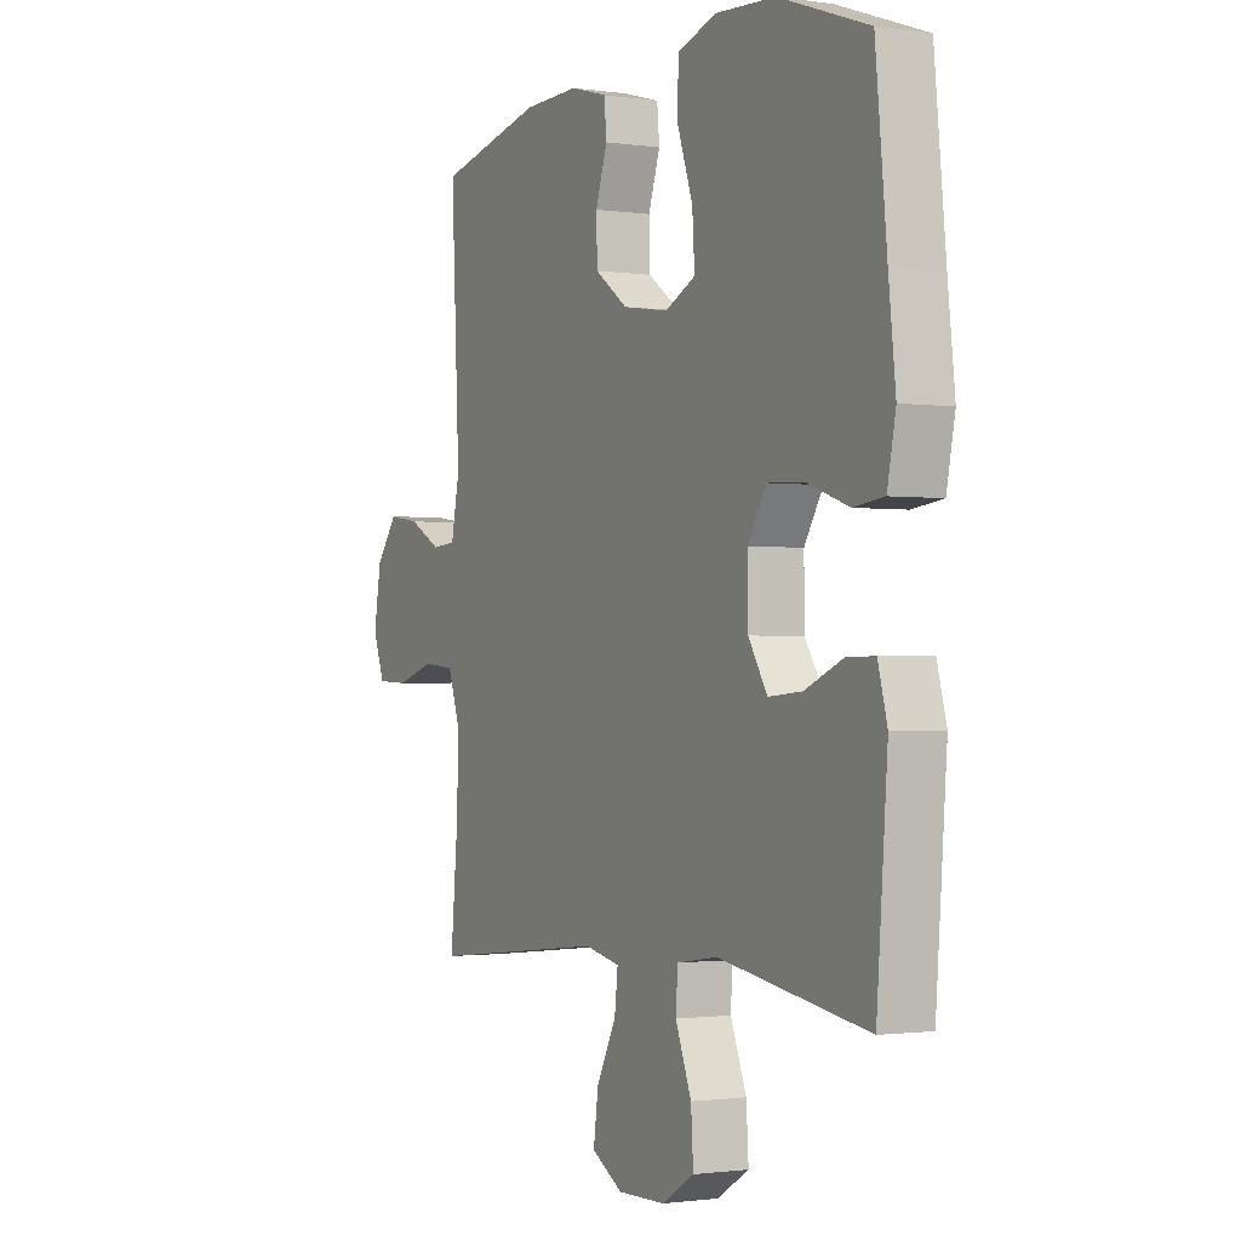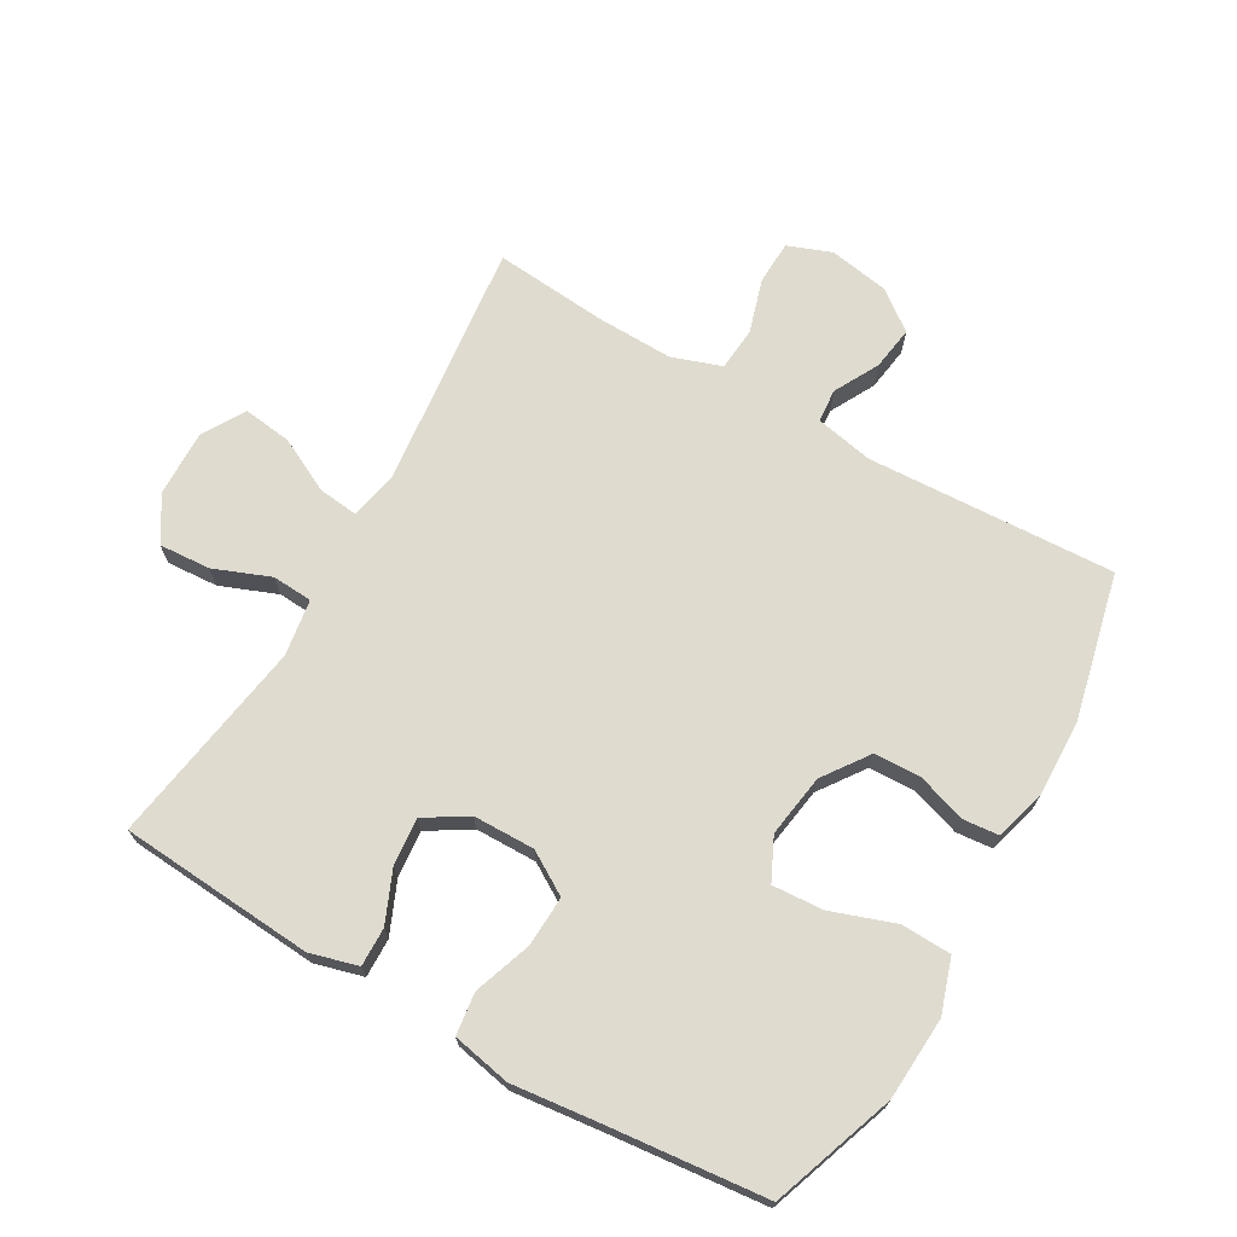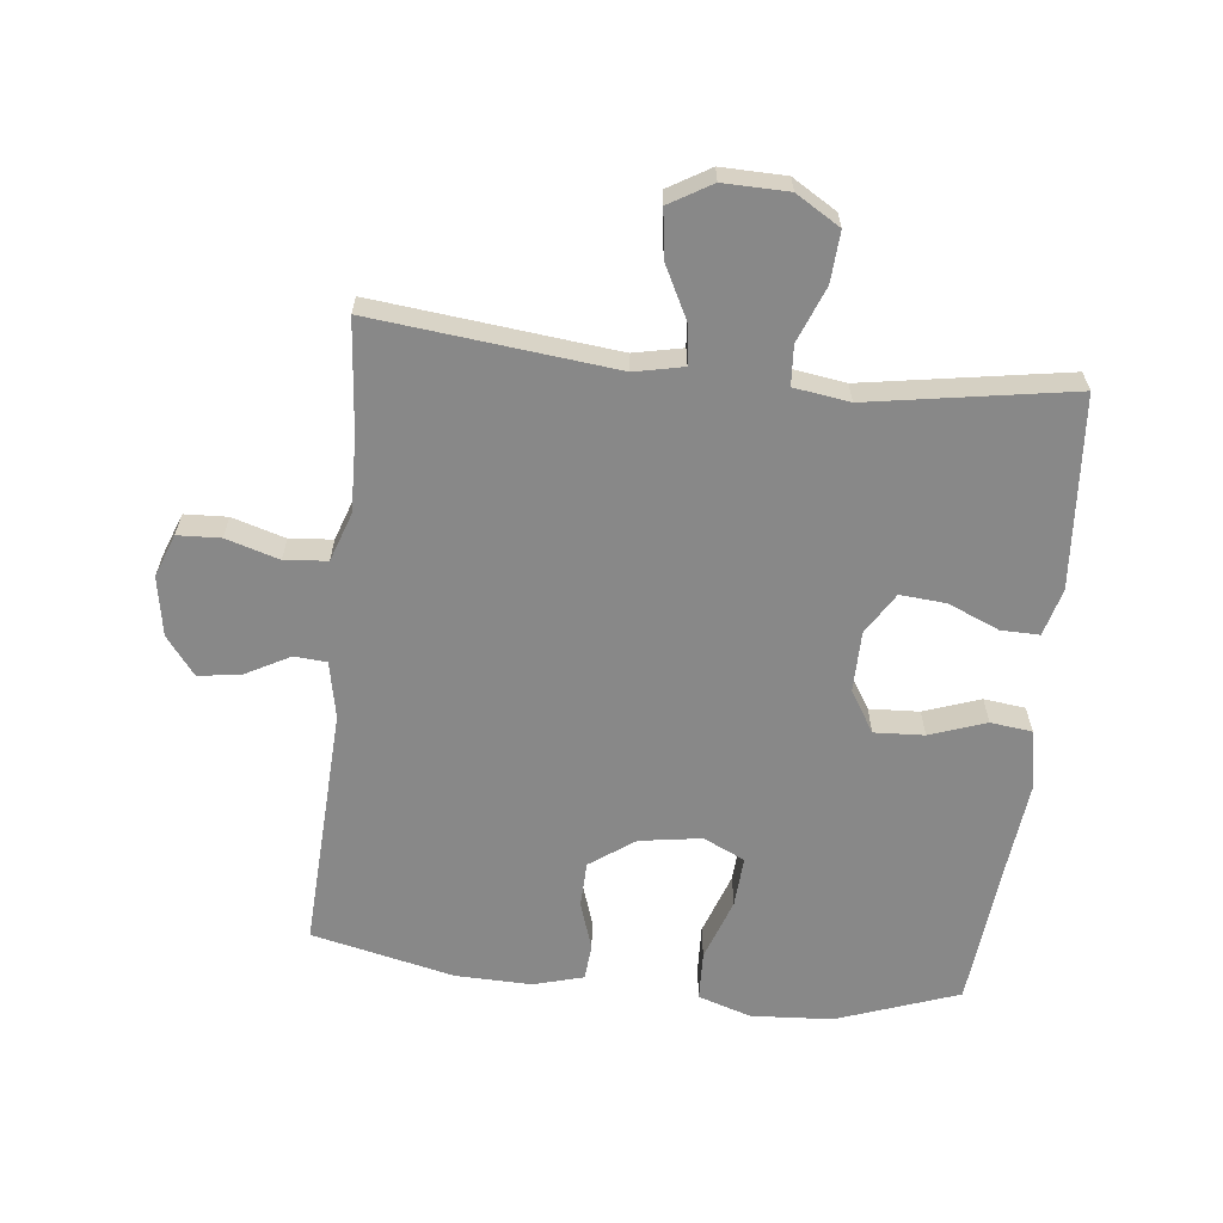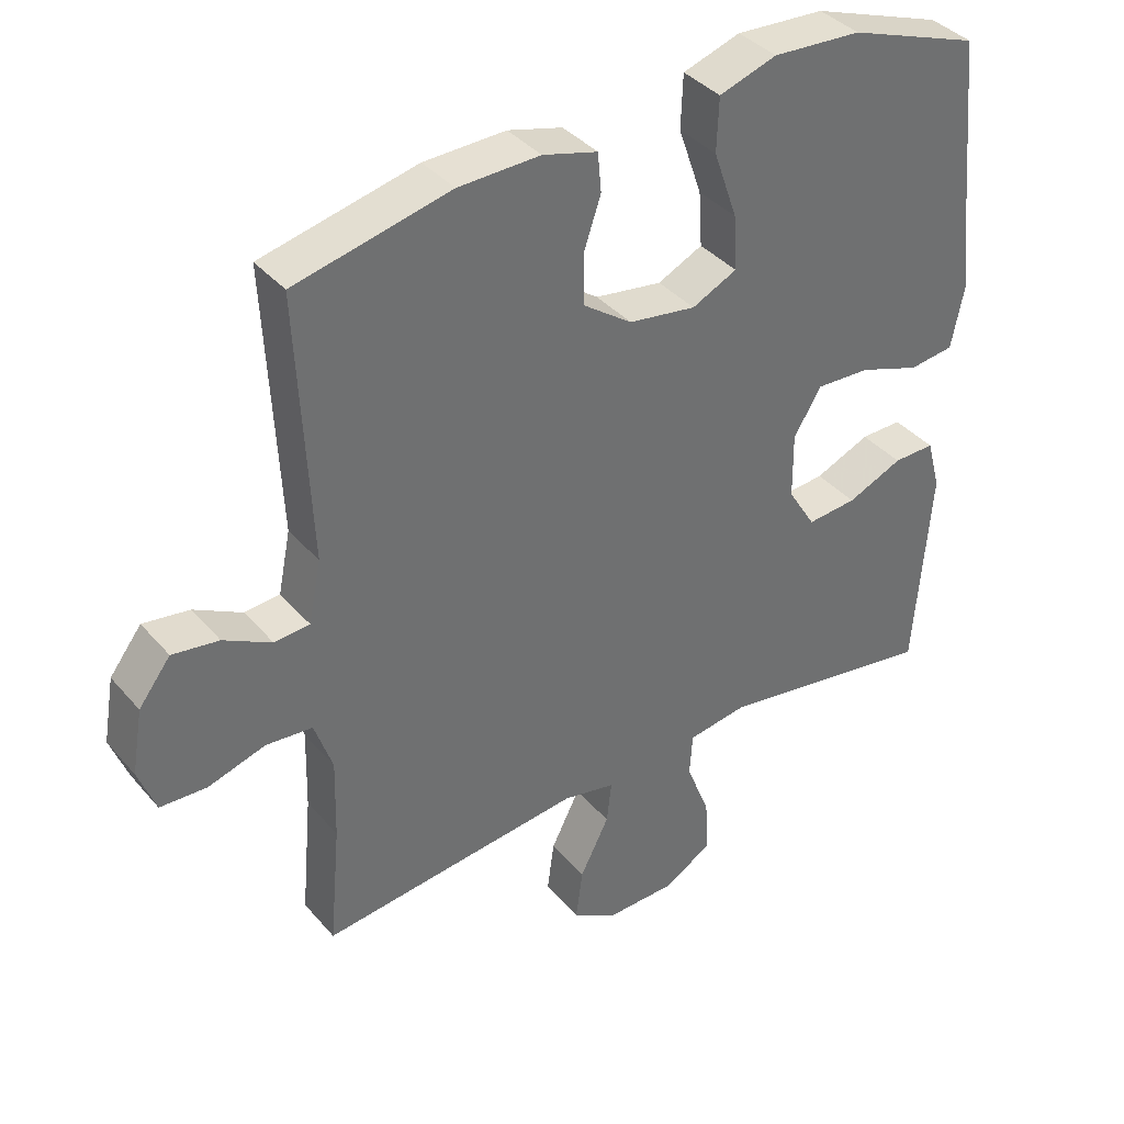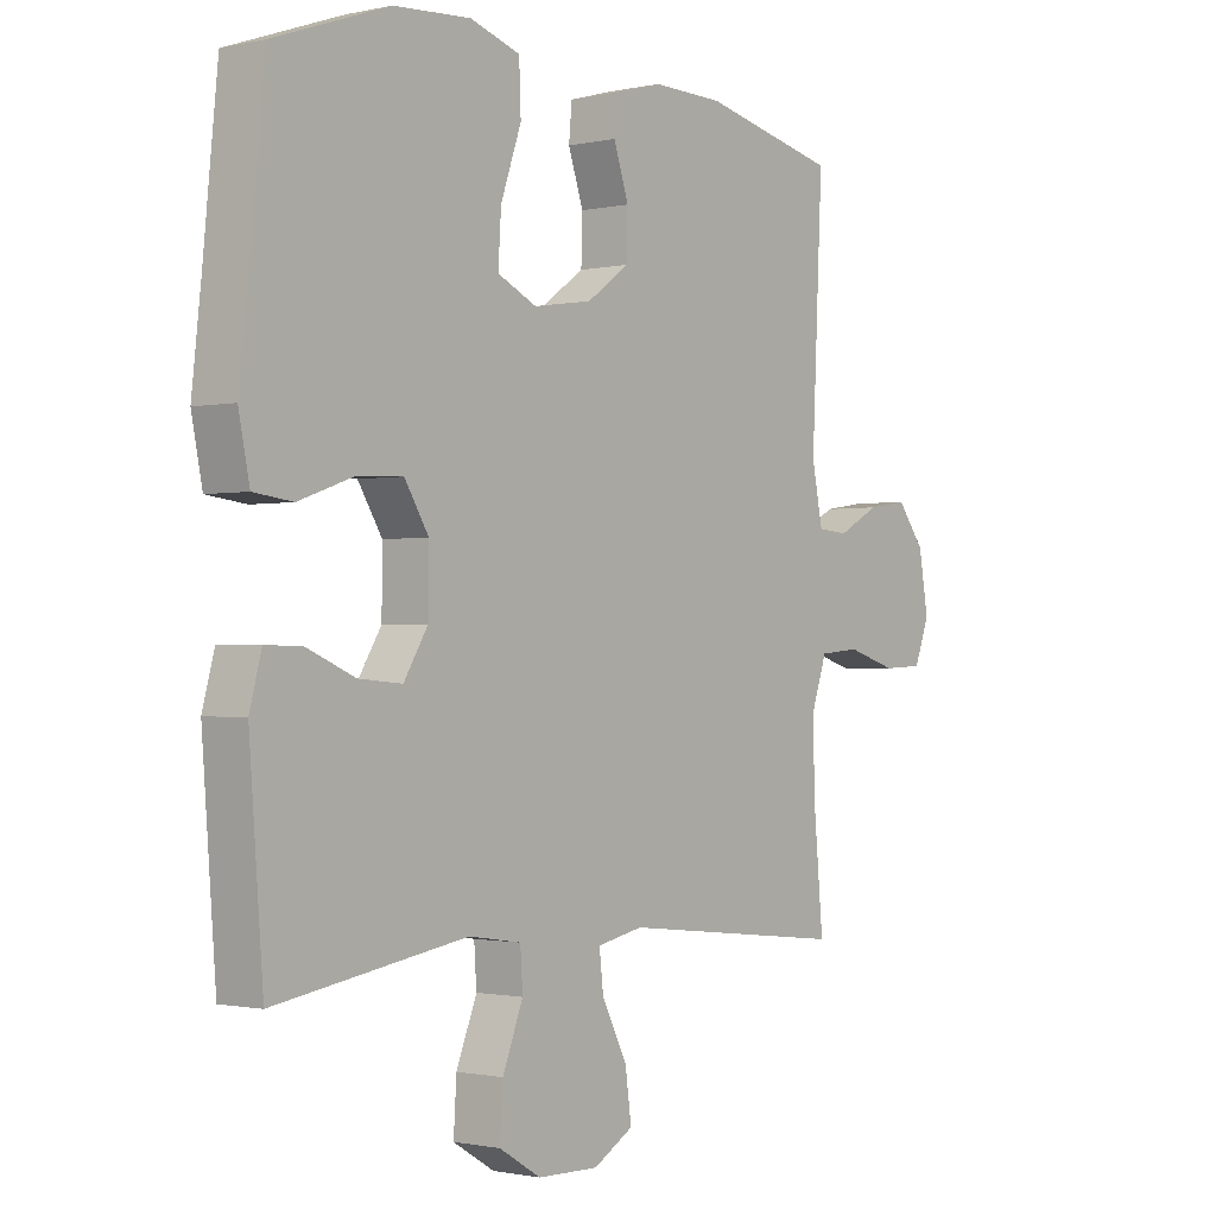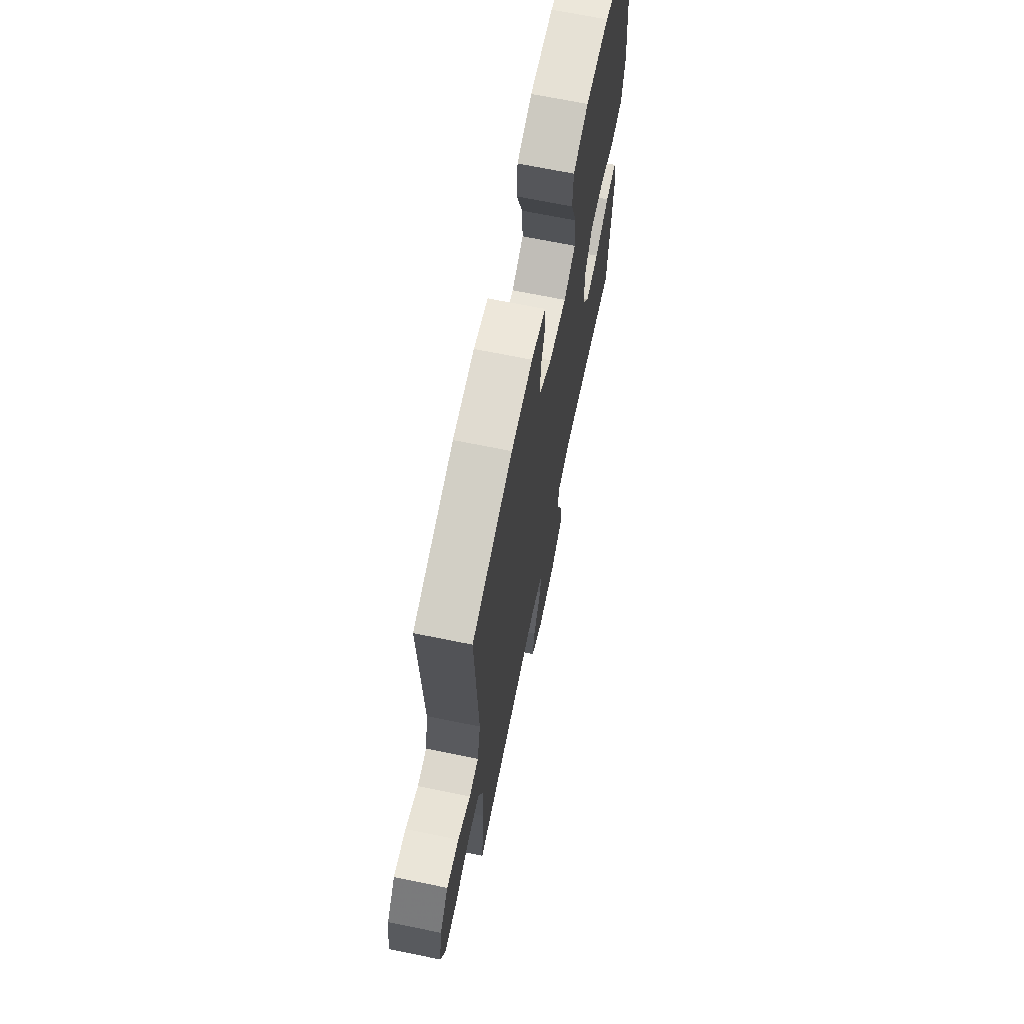
<metadata>
{"format":"obj","ext":"obj","renderer":"f3d","projection":"perspective","resolution":1024,"background":"white","views":[{"elev":-1.3,"azim":-117.9,"up":"+Z"},{"elev":70.3,"azim":-60.3,"up":"+Y"},{"elev":-62.9,"azim":173.7,"up":"+Y"},{"elev":38.0,"azim":144.4,"up":"+Z"},{"elev":-1.1,"azim":-51.0,"up":"+Z"},{"elev":68.3,"azim":101.6,"up":"+Z"}]}
</metadata>
<code>
v -0.5 0.07 -0.5
v -0.514 0.07 -0.318
v -0.523 0.07 -0.2
v -0.503 0.07 -0.126
v -0.443 0.07 -0.127
v -0.363 0.07 -0.161
v -0.291 0.07 -0.167
v -0.251 0.07 -0.102
v -0.25 0.07 -0.007
v -0.29 0.07 0.058
v -0.368 0.07 0.054
v -0.456 0.07 0.023
v -0.521 0.07 0.031
v -0.539 0.07 0.121
v -0.524 0.07 0.258
v -0.5 0.07 0.5
v -0.31 0.07 0.568
v -0.182 0.07 0.576
v -0.099 0.07 0.549
v -0.096 0.07 0.472
v -0.13 0.07 0.374
v -0.135 0.07 0.295
v -0.07 0.07 0.264
v 0.027 0.07 0.279
v 0.097 0.07 0.329
v 0.099 0.07 0.401
v 0.074 0.07 0.476
v 0.079 0.07 0.532
v 0.158 0.07 0.554
v 0.276 0.07 0.551
v 0.5 0.07 0.5
v 0.482 0.07 0.118
v 0.5 0.07 0.029
v 0.551 0.07 0.025
v 0.62 0.07 0.062
v 0.687 0.07 0.072
v 0.733 0.07 0.012
v 0.749 0.07 -0.081
v 0.724 0.07 -0.148
v 0.657 0.07 -0.151
v 0.574 0.07 -0.126
v 0.507 0.07 -0.132
v 0.481 0.07 -0.208
v 0.484 0.07 -0.324
v 0.5 0.07 -0.5
v 0.122 0.07 -0.459
v 0.046 0.07 -0.475
v 0.053 0.07 -0.536
v 0.095 0.07 -0.619
v 0.105 0.07 -0.694
v 0.039 0.07 -0.733
v -0.062 0.07 -0.731
v -0.131 0.07 -0.689
v -0.126 0.07 -0.61
v -0.092 0.07 -0.523
v -0.096 0.07 -0.461
v -0.183 0.07 -0.448
v -0.5 0 -0.5
v -0.514 0 -0.318
v -0.523 0 -0.2
v -0.503 0 -0.126
v -0.443 0 -0.127
v -0.363 0 -0.161
v -0.291 0 -0.167
v -0.251 0 -0.102
v -0.25 0 -0.007
v -0.29 0 0.058
v -0.368 0 0.054
v -0.456 0 0.023
v -0.521 0 0.031
v -0.539 0 0.121
v -0.524 0 0.258
v -0.5 0 0.5
v -0.31 0 0.568
v -0.182 0 0.576
v -0.099 0 0.549
v -0.096 0 0.472
v -0.13 0 0.374
v -0.135 0 0.295
v -0.07 0 0.264
v 0.027 0 0.279
v 0.097 0 0.329
v 0.099 0 0.401
v 0.074 0 0.476
v 0.079 0 0.532
v 0.158 0 0.554
v 0.276 0 0.551
v 0.5 0 0.5
v 0.482 0 0.118
v 0.5 0 0.029
v 0.551 0 0.025
v 0.62 0 0.062
v 0.687 0 0.072
v 0.733 0 0.012
v 0.749 0 -0.081
v 0.724 0 -0.148
v 0.657 0 -0.151
v 0.574 0 -0.126
v 0.507 0 -0.132
v 0.481 0 -0.208
v 0.484 0 -0.324
v 0.5 0 -0.5
v 0.122 0 -0.459
v 0.046 0 -0.475
v 0.053 0 -0.536
v 0.095 0 -0.619
v 0.105 0 -0.694
v 0.039 0 -0.733
v -0.062 0 -0.731
v -0.131 0 -0.689
v -0.126 0 -0.61
v -0.092 0 -0.523
v -0.096 0 -0.461
v -0.183 0 -0.448
f 53 54 55
f 52 53 55
f 51 52 55
f 50 51 55
f 49 50 55
f 48 49 55
f 47 48 55 56
f 46 47 56 57
f 44 45 46
f 43 44 46 57
f 39 40 41
f 38 39 41
f 37 38 41
f 36 37 41
f 35 36 41
f 34 35 41
f 33 34 41 42
f 57 1 2
f 43 57 2
f 42 43 2
f 33 42 2
f 32 33 2
f 30 31 32
f 29 30 32
f 28 29 32
f 27 28 32
f 26 27 32
f 19 20 21
f 18 19 21
f 17 18 21
f 16 17 21
f 15 16 21
f 15 21 22
f 14 15 22
f 13 14 22
f 12 13 22
f 11 12 22
f 10 11 22 23
f 4 5 6
f 3 4 6
f 2 3 6
f 2 6 7
f 32 2 7
f 25 26 32
f 32 7 8
f 25 32 8
f 24 25 8
f 9 10 23 24
f 8 9 24
f 112 111 110
f 112 110 109
f 112 109 108
f 112 108 107
f 112 107 106
f 112 106 105
f 113 112 105 104
f 114 113 104 103
f 103 102 101
f 114 103 101 100
f 98 97 96
f 98 96 95
f 98 95 94
f 98 94 93
f 98 93 92
f 98 92 91
f 99 98 91 90
f 59 58 114
f 59 114 100
f 59 100 99
f 59 99 90
f 59 90 89
f 89 88 87
f 89 87 86
f 89 86 85
f 89 85 84
f 89 84 83
f 78 77 76
f 78 76 75
f 78 75 74
f 78 74 73
f 78 73 72
f 79 78 72
f 79 72 71
f 79 71 70
f 79 70 69
f 79 69 68
f 80 79 68 67
f 63 62 61
f 63 61 60
f 63 60 59
f 64 63 59
f 64 59 89
f 89 83 82
f 65 64 89
f 65 89 82
f 65 82 81
f 81 80 67 66
f 81 66 65
f 1 58 59 2
f 2 59 60 3
f 3 60 61 4
f 4 61 62 5
f 5 62 63 6
f 6 63 64 7
f 7 64 65 8
f 8 65 66 9
f 9 66 67 10
f 10 67 68 11
f 11 68 69 12
f 12 69 70 13
f 13 70 71 14
f 14 71 72 15
f 15 72 73 16
f 16 73 74 17
f 17 74 75 18
f 18 75 76 19
f 19 76 77 20
f 20 77 78 21
f 21 78 79 22
f 22 79 80 23
f 23 80 81 24
f 24 81 82 25
f 25 82 83 26
f 26 83 84 27
f 27 84 85 28
f 28 85 86 29
f 29 86 87 30
f 30 87 88 31
f 31 88 89 32
f 32 89 90 33
f 33 90 91 34
f 34 91 92 35
f 35 92 93 36
f 36 93 94 37
f 37 94 95 38
f 38 95 96 39
f 39 96 97 40
f 40 97 98 41
f 41 98 99 42
f 42 99 100 43
f 43 100 101 44
f 44 101 102 45
f 45 102 103 46
f 46 103 104 47
f 47 104 105 48
f 48 105 106 49
f 49 106 107 50
f 50 107 108 51
f 51 108 109 52
f 52 109 110 53
f 53 110 111 54
f 54 111 112 55
f 55 112 113 56
f 56 113 114 57
f 57 114 58 1

</code>
